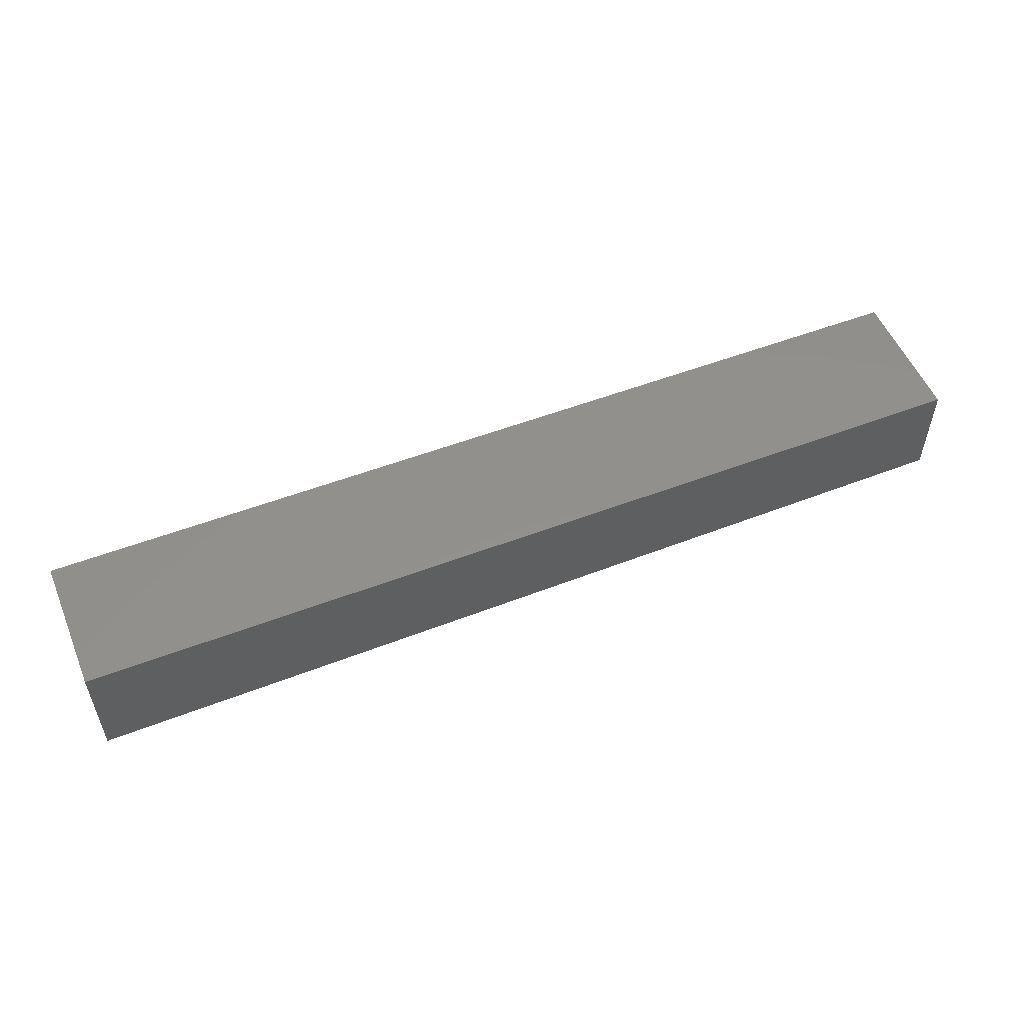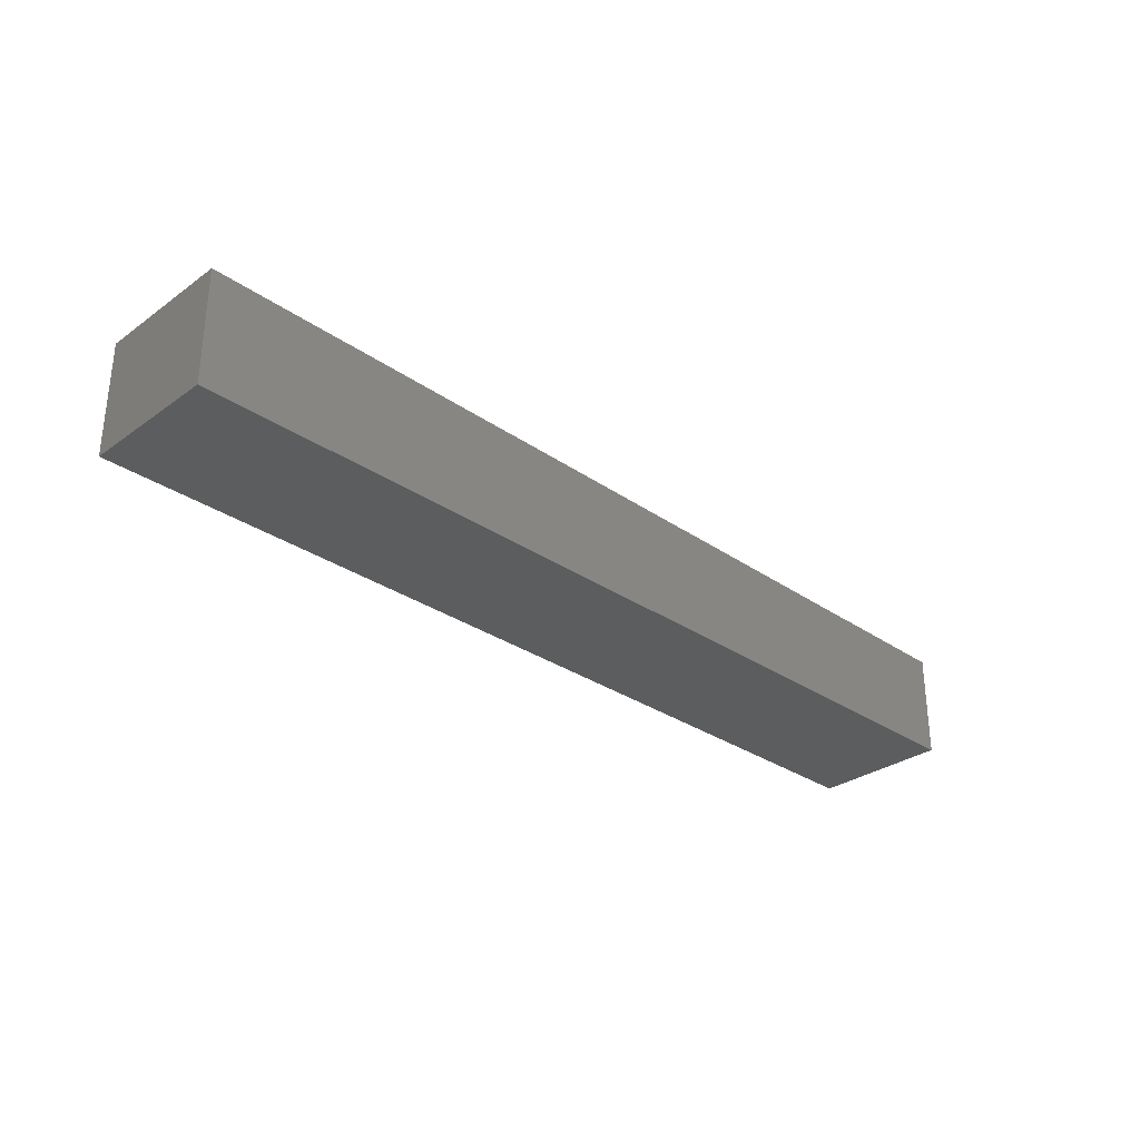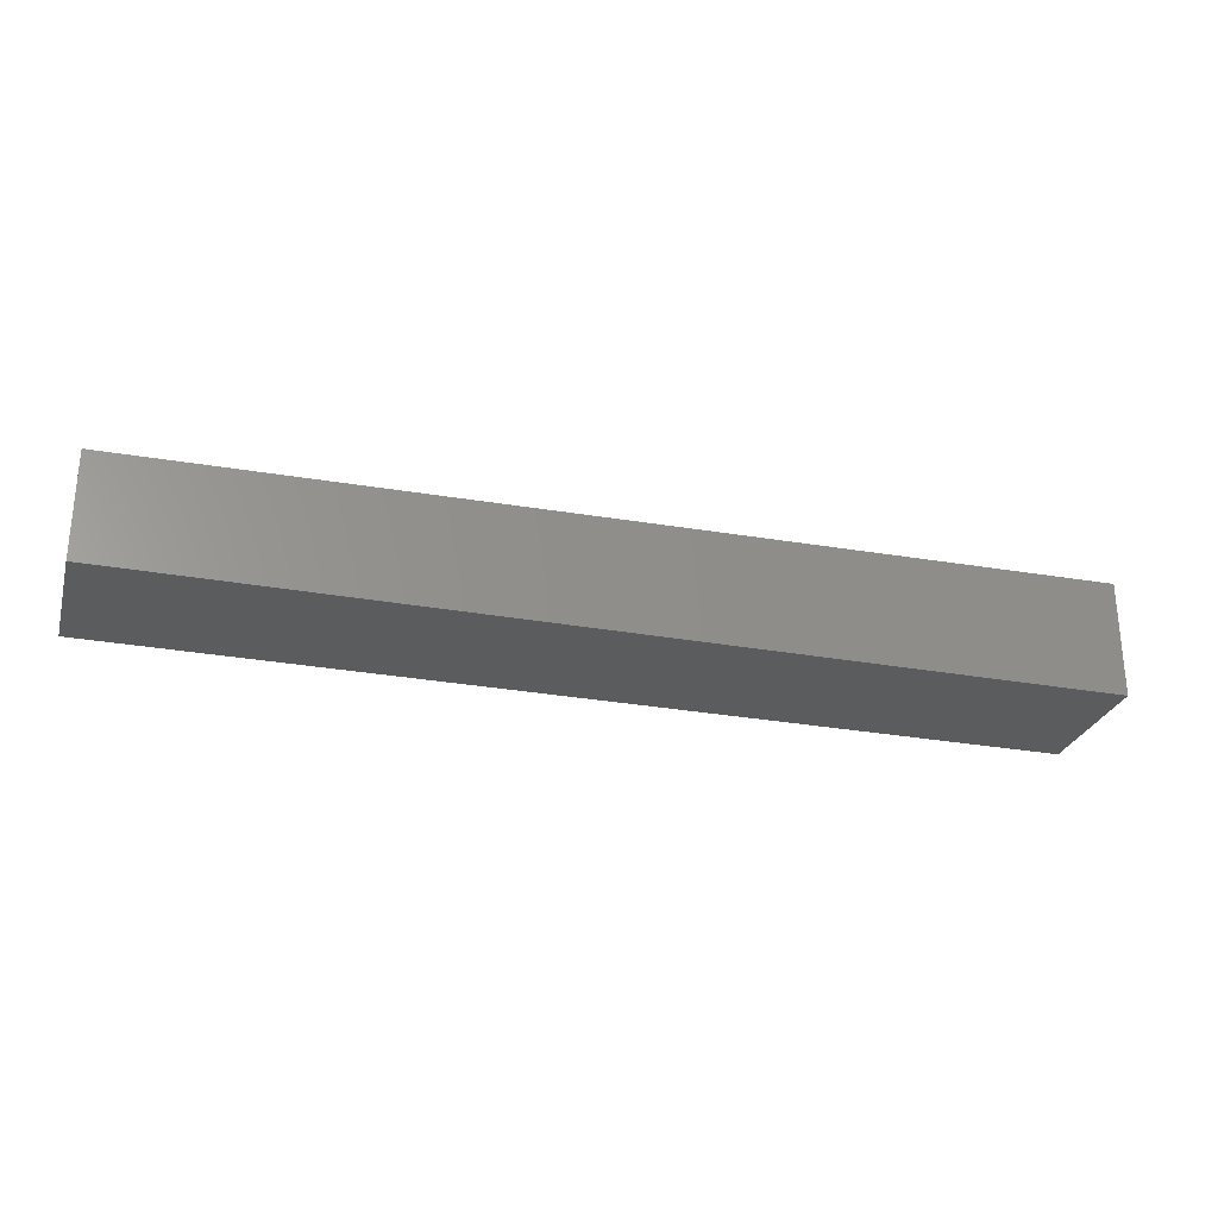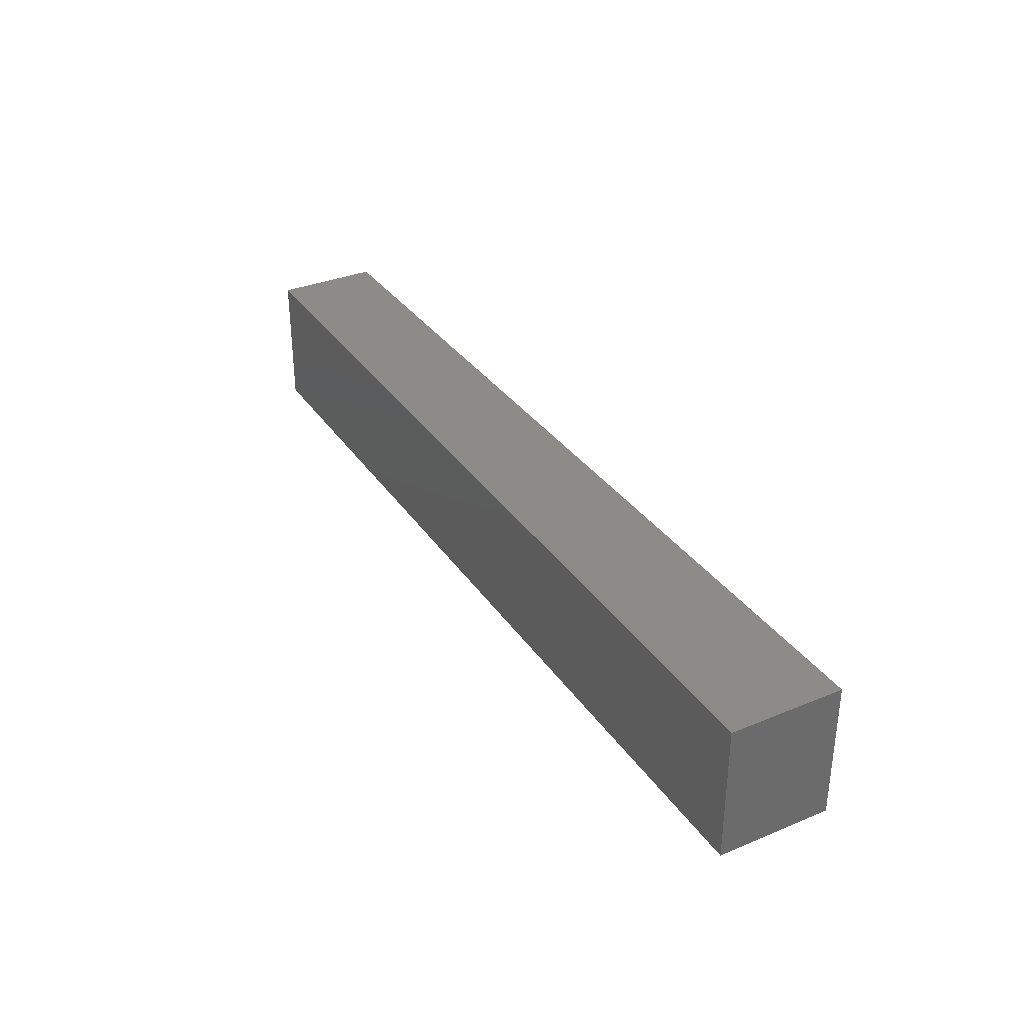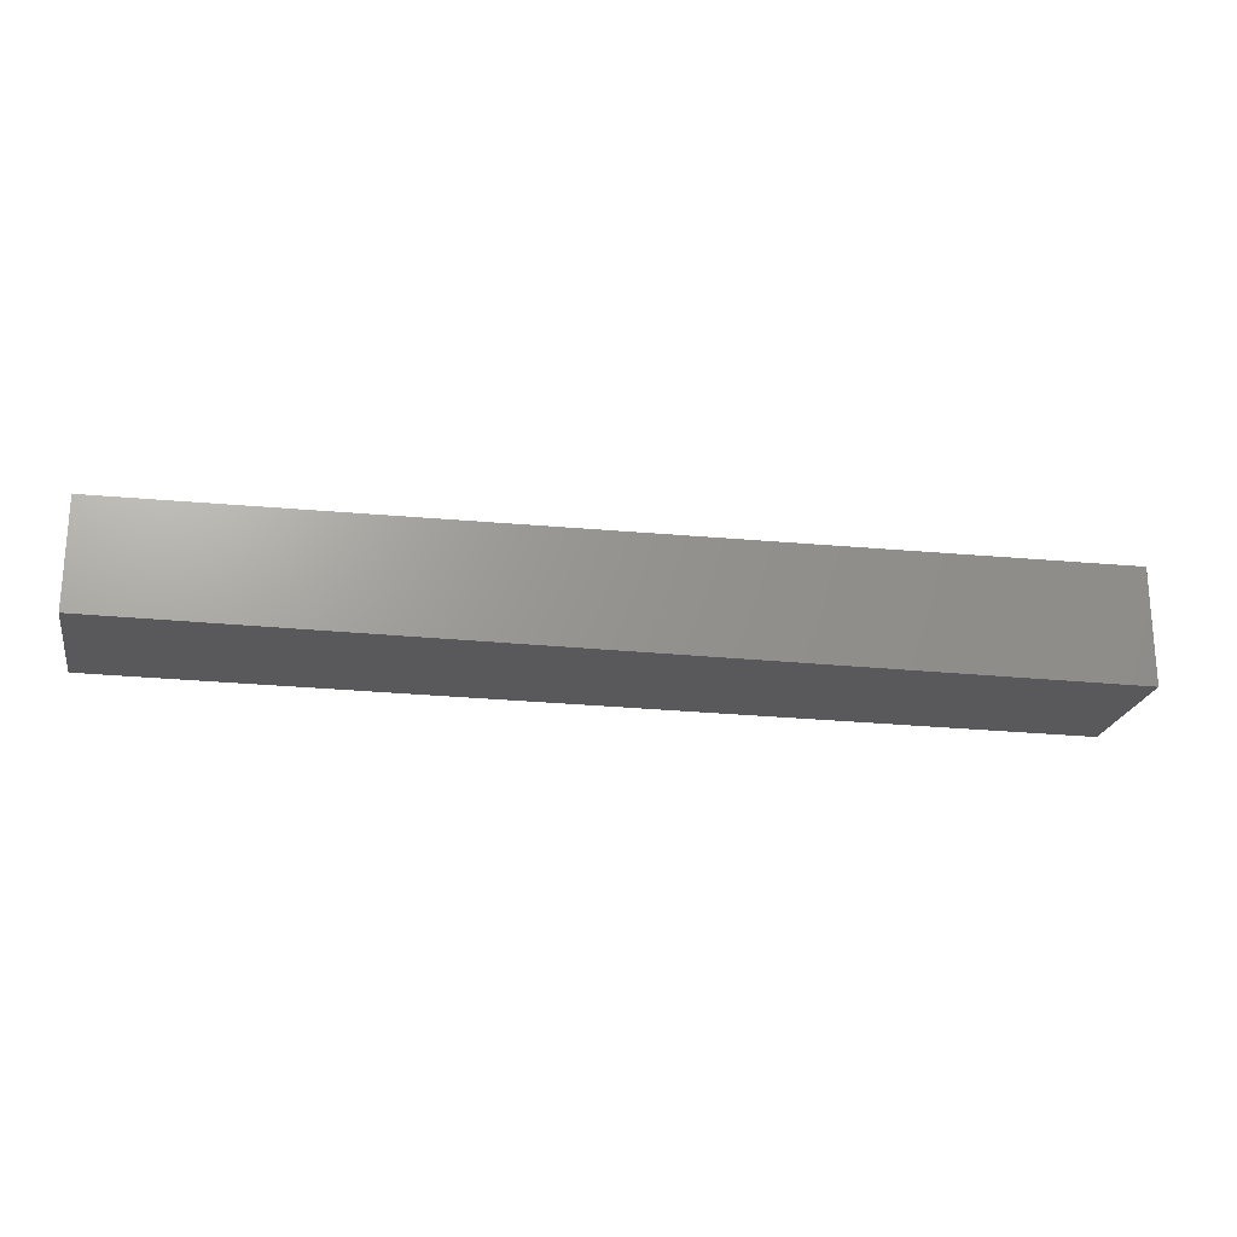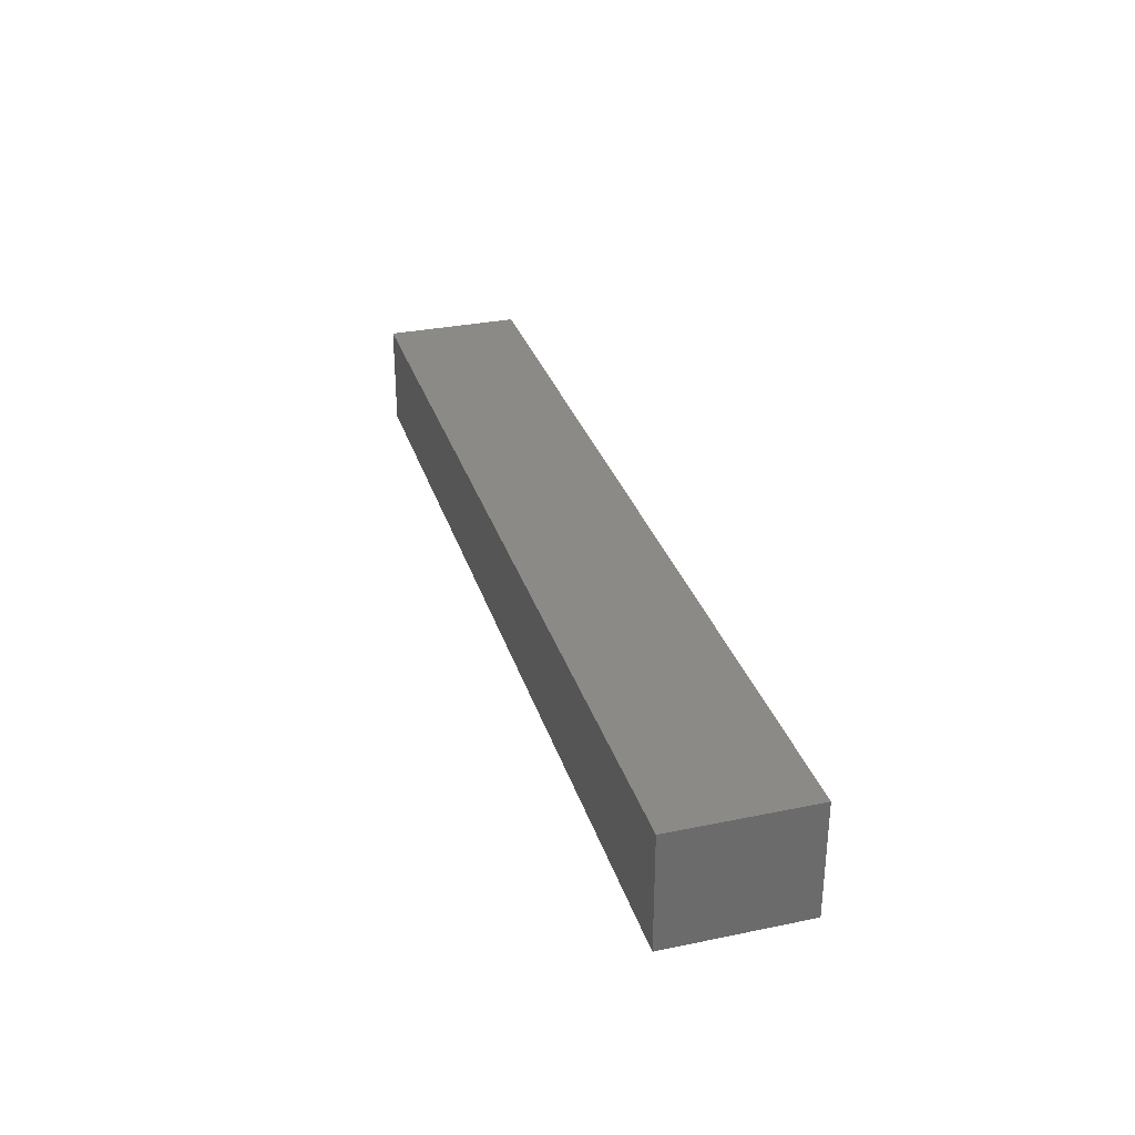
<metadata>
{"format":"stl","ext":"stl","renderer":"f3d","projection":"perspective","resolution":1024,"background":"white","views":[{"elev":53.6,"azim":-22.5,"up":"+Y"},{"elev":-30.7,"azim":-44.3,"up":"+Y"},{"elev":-27.4,"azim":164.3,"up":"+Y"},{"elev":33.4,"azim":-119.5,"up":"+Z"},{"elev":-22.0,"azim":169.4,"up":"+Y"},{"elev":31.5,"azim":-106.3,"up":"+Y"}]}
</metadata>
<code>
# stl→obj: 8 verts, 12 faces
v 0.98 0 0
v 0 0 0.145
v 0 0 0
v 0.98 0 0.145
v 0.98 0.11 0
v 0.98 0.11 0.145
v 0 0.12 0
v 0 0.12 0.145
f 1 2 3
f 1 4 2
f 5 4 1
f 5 6 4
f 5 7 8
f 5 8 6
f 7 3 2
f 7 2 8
f 5 1 3
f 5 3 7
f 6 2 4
f 6 8 2

</code>
